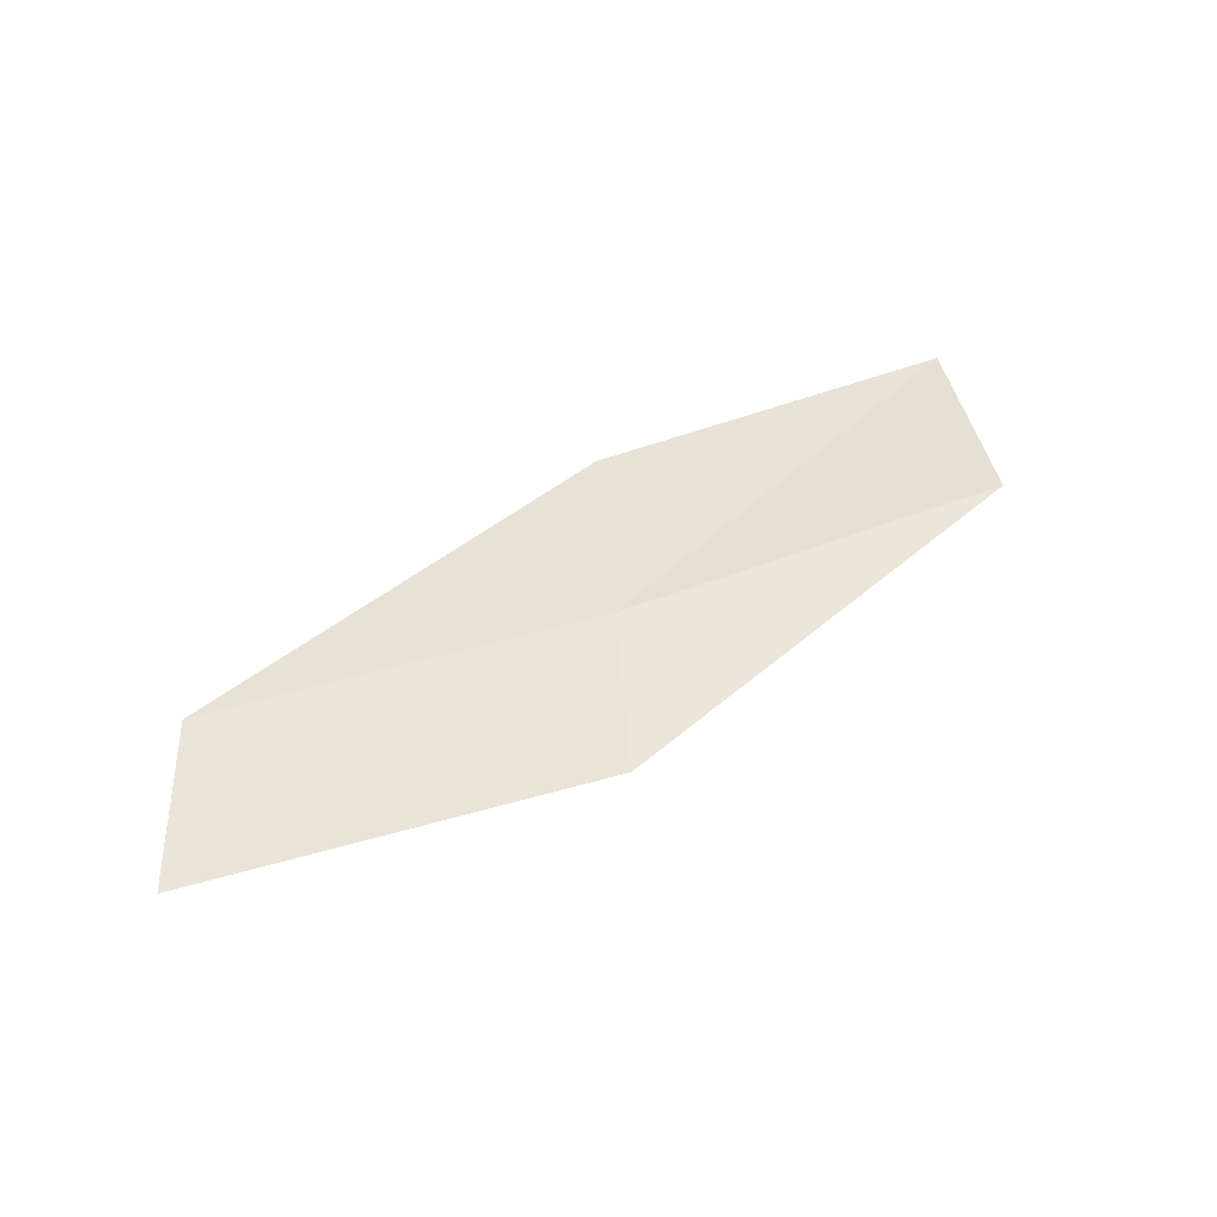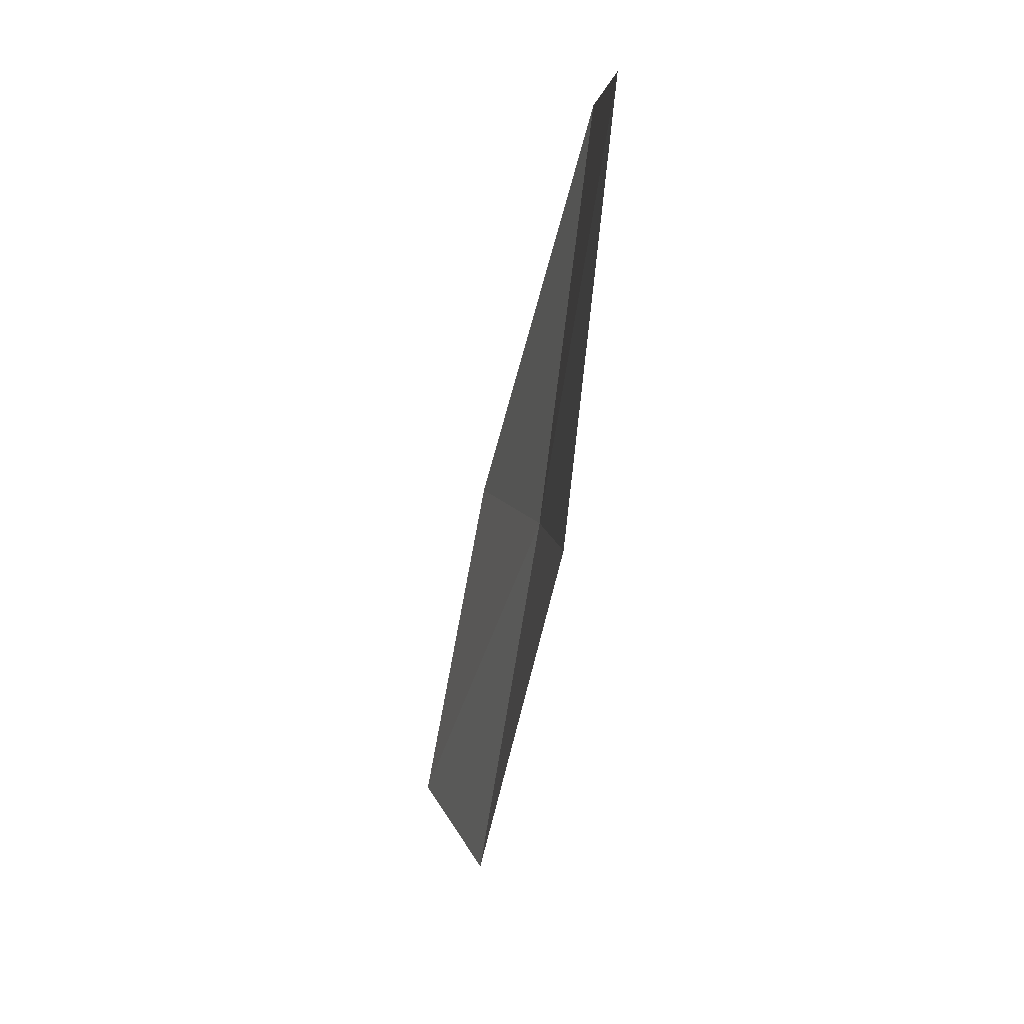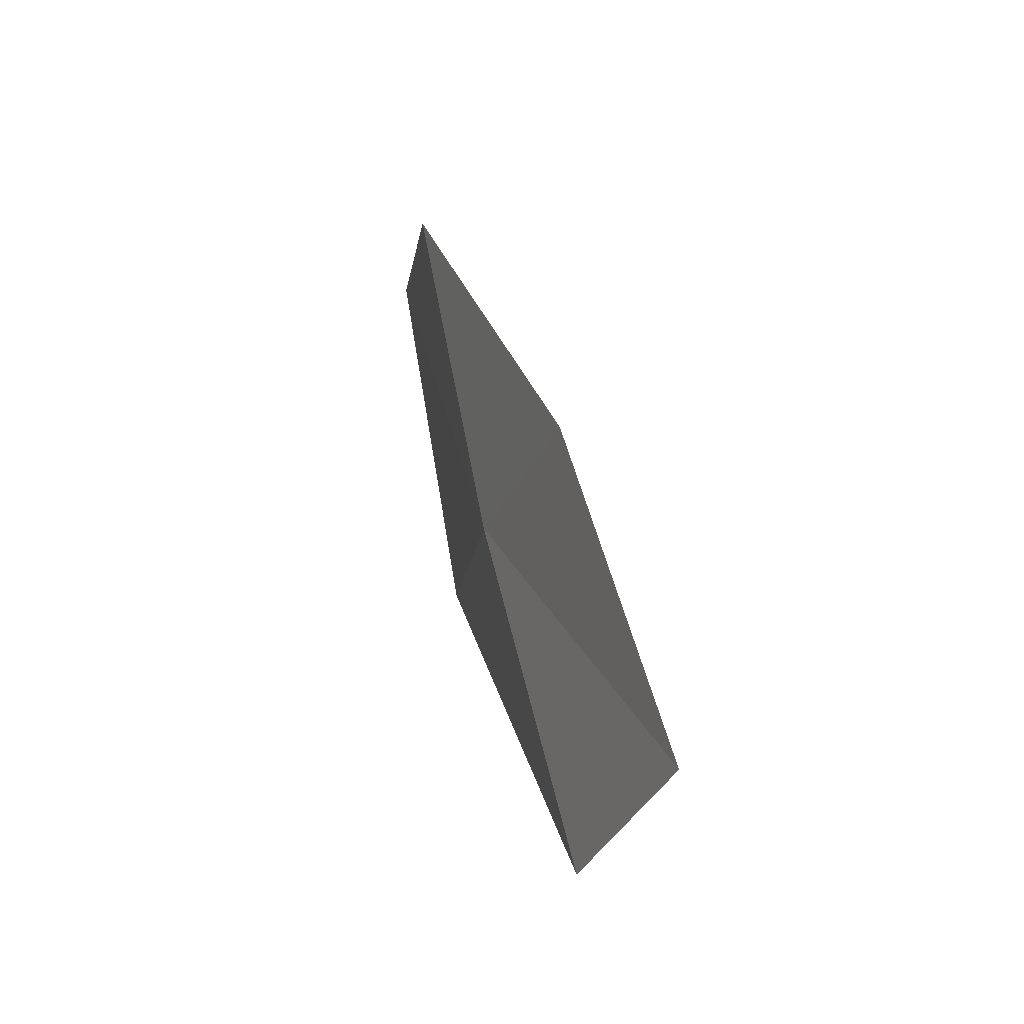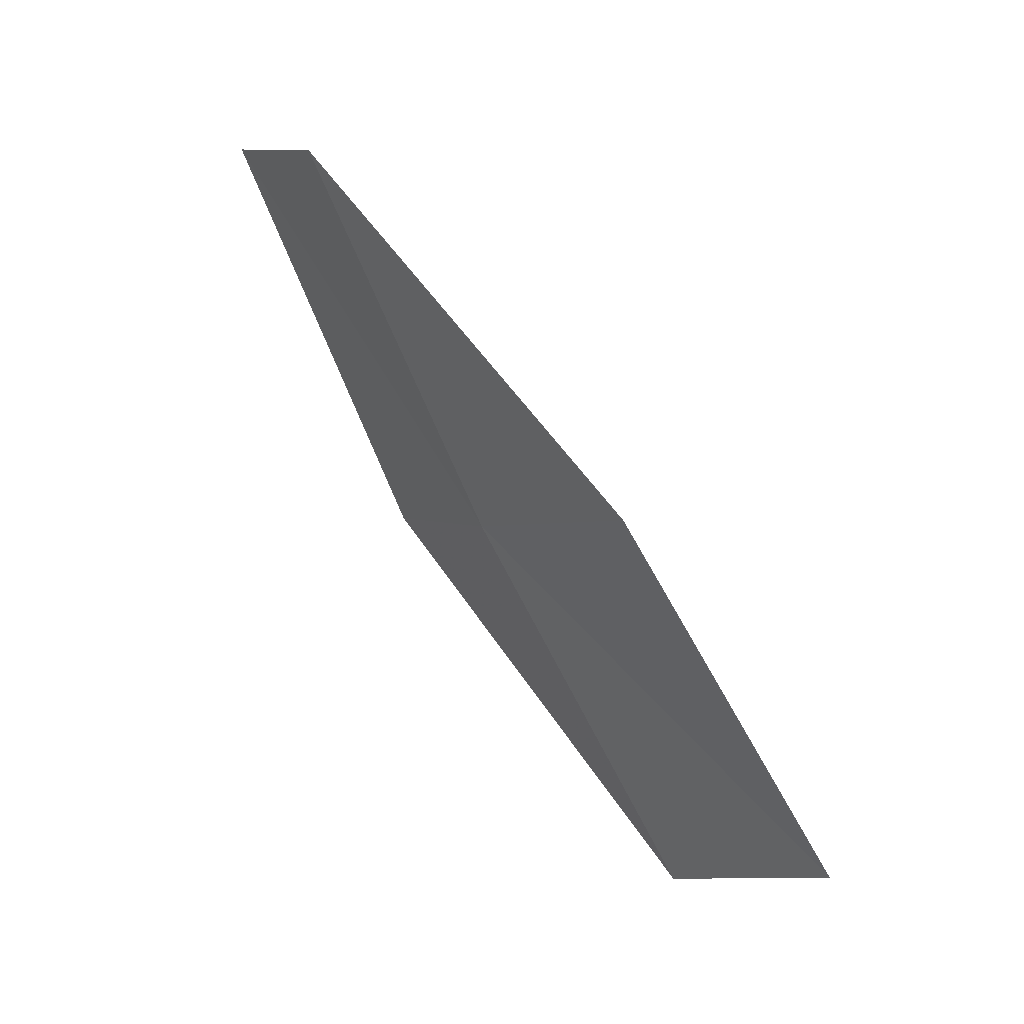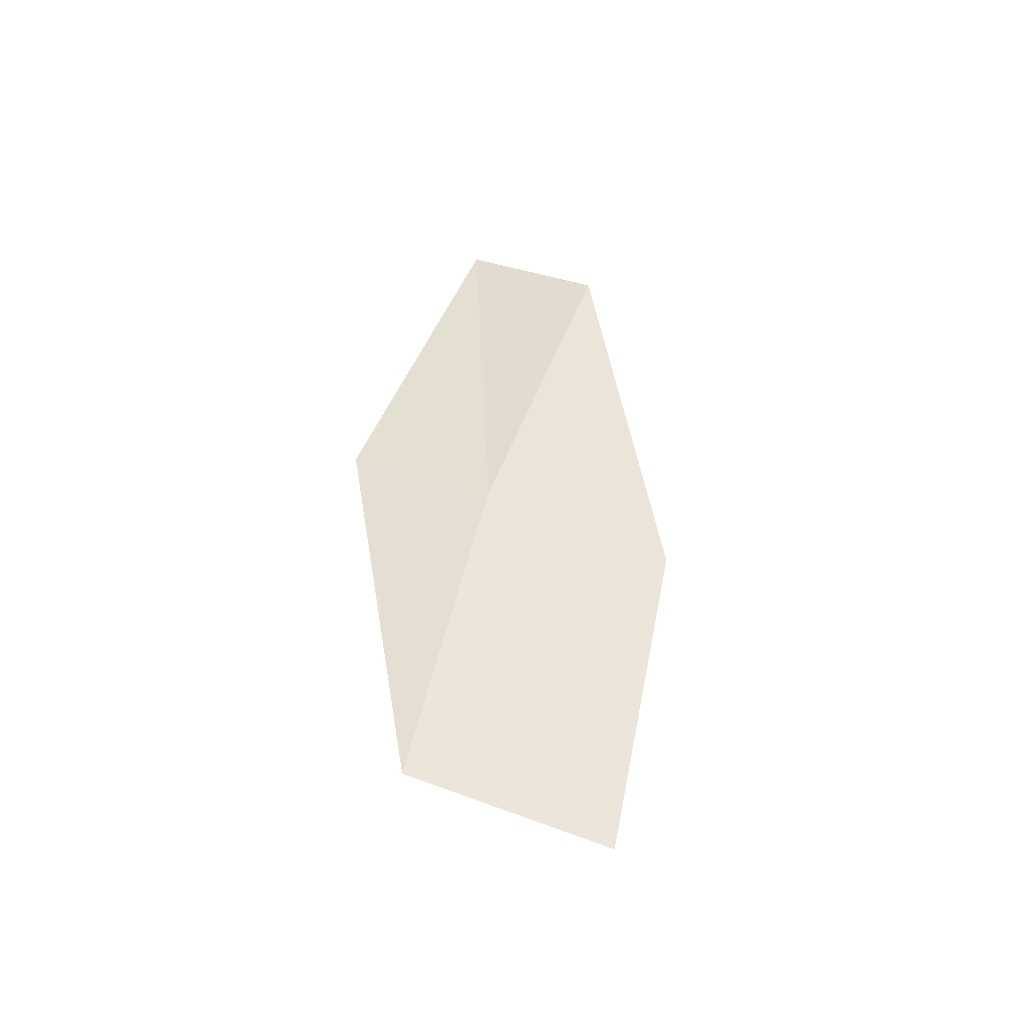
<metadata>
{"format":"obj","ext":"obj","renderer":"f3d","projection":"perspective","resolution":1024,"background":"white","views":[{"elev":43.8,"azim":-61.8,"up":"+Z"},{"elev":-24.8,"azim":-109.1,"up":"+Y"},{"elev":7.9,"azim":66.1,"up":"+Y"},{"elev":40.9,"azim":42.9,"up":"+Y"},{"elev":49.8,"azim":59.7,"up":"+Z"}]}
</metadata>
<code>
v -16.85 -10.97 18.67
v -18.24 -9.417 18.45
v -19.02 -9.818 18.25
v -17.6 -11.45 18.52
v -15.92 -10.36 18.68
v -15.33 -12.33 18.87
v -14.46 -11.63 18.82
f 1 3 2
f 1 4 3
f 1 2 5
f 1 6 4
f 1 5 7
f 1 7 6

</code>
